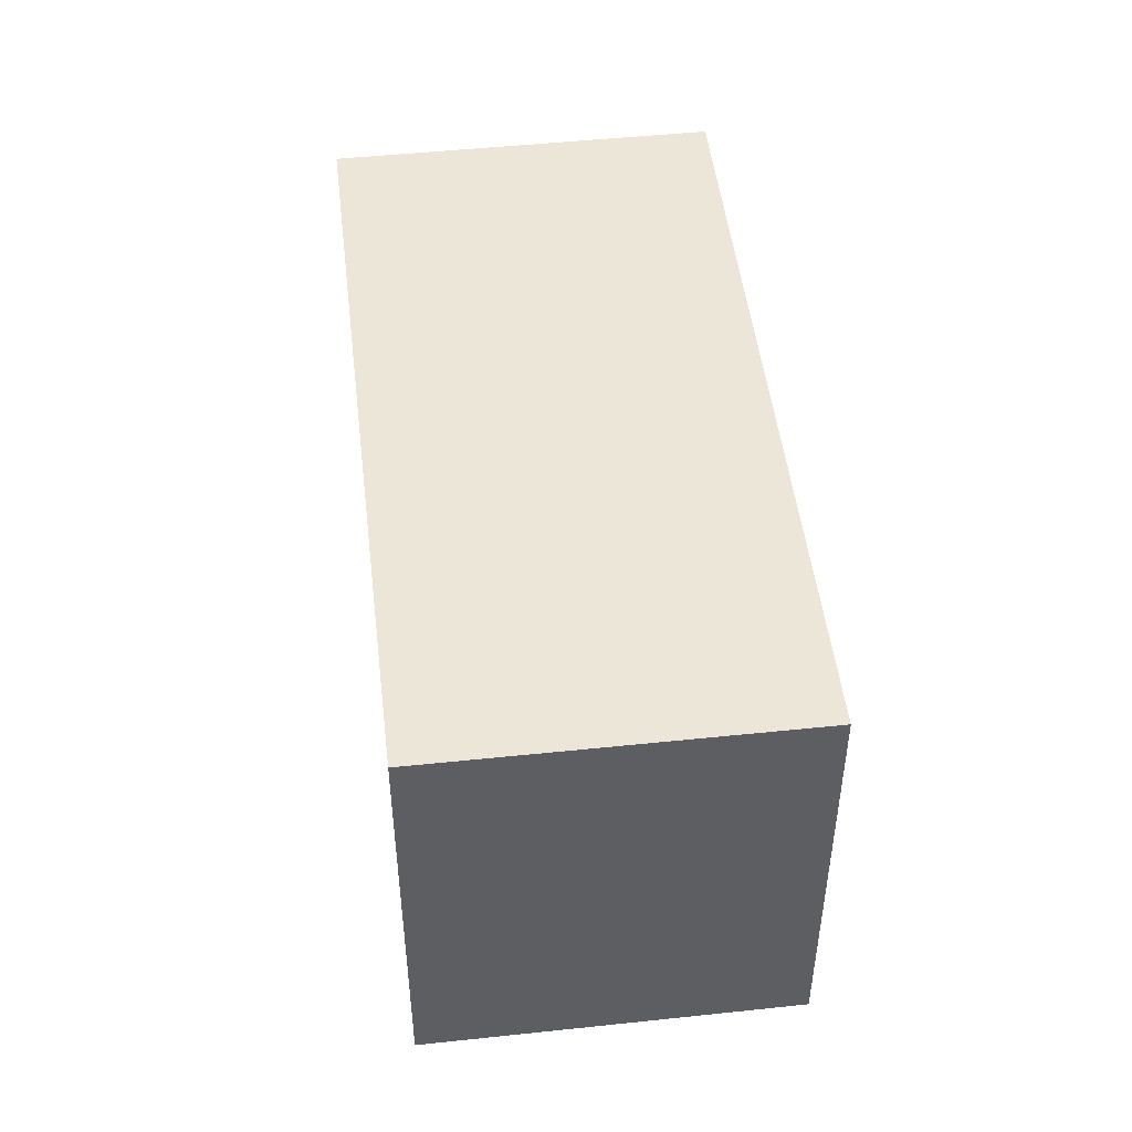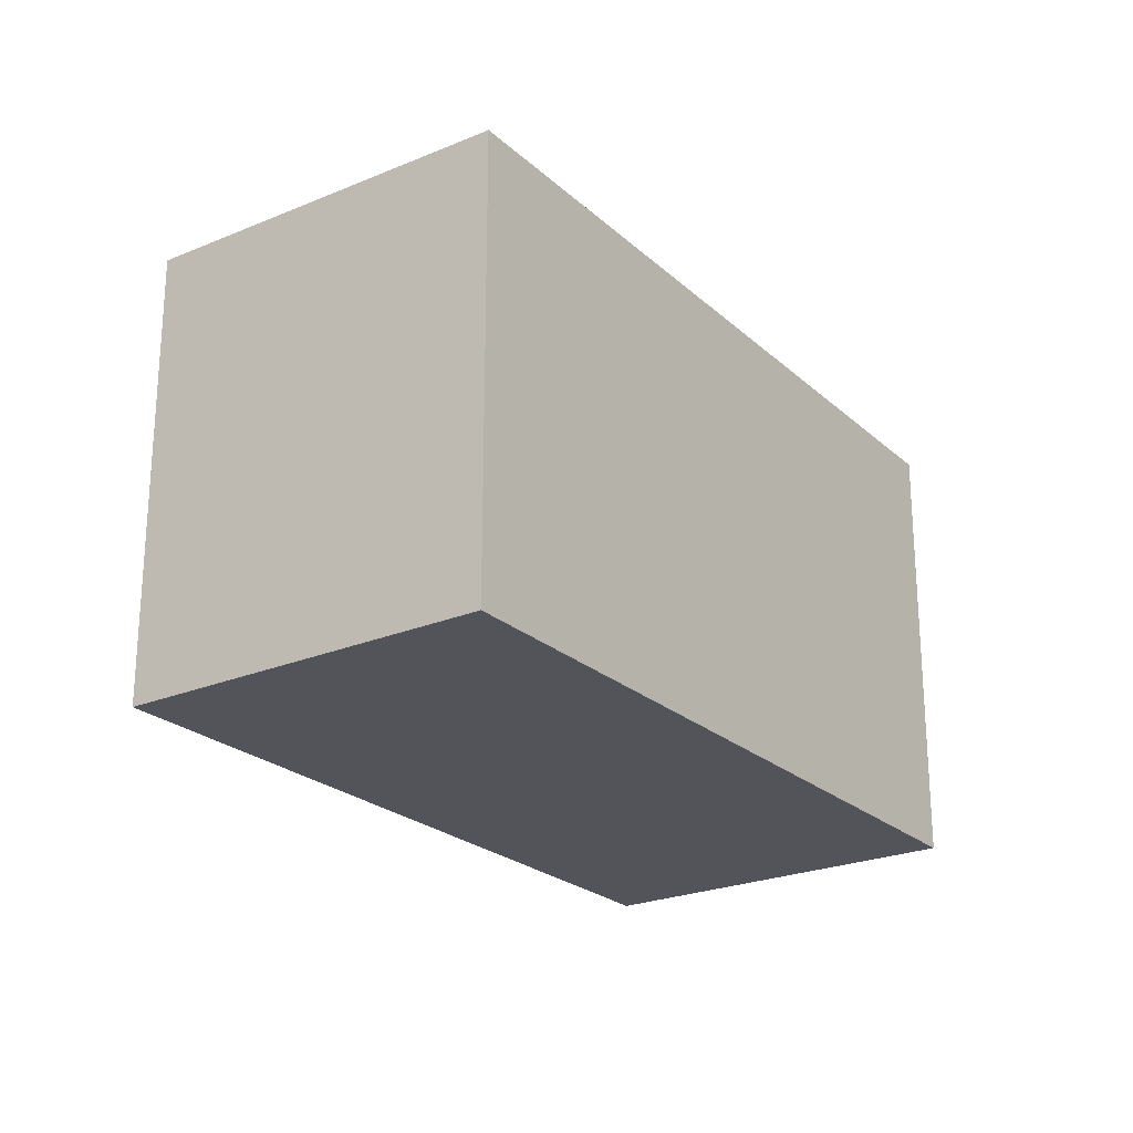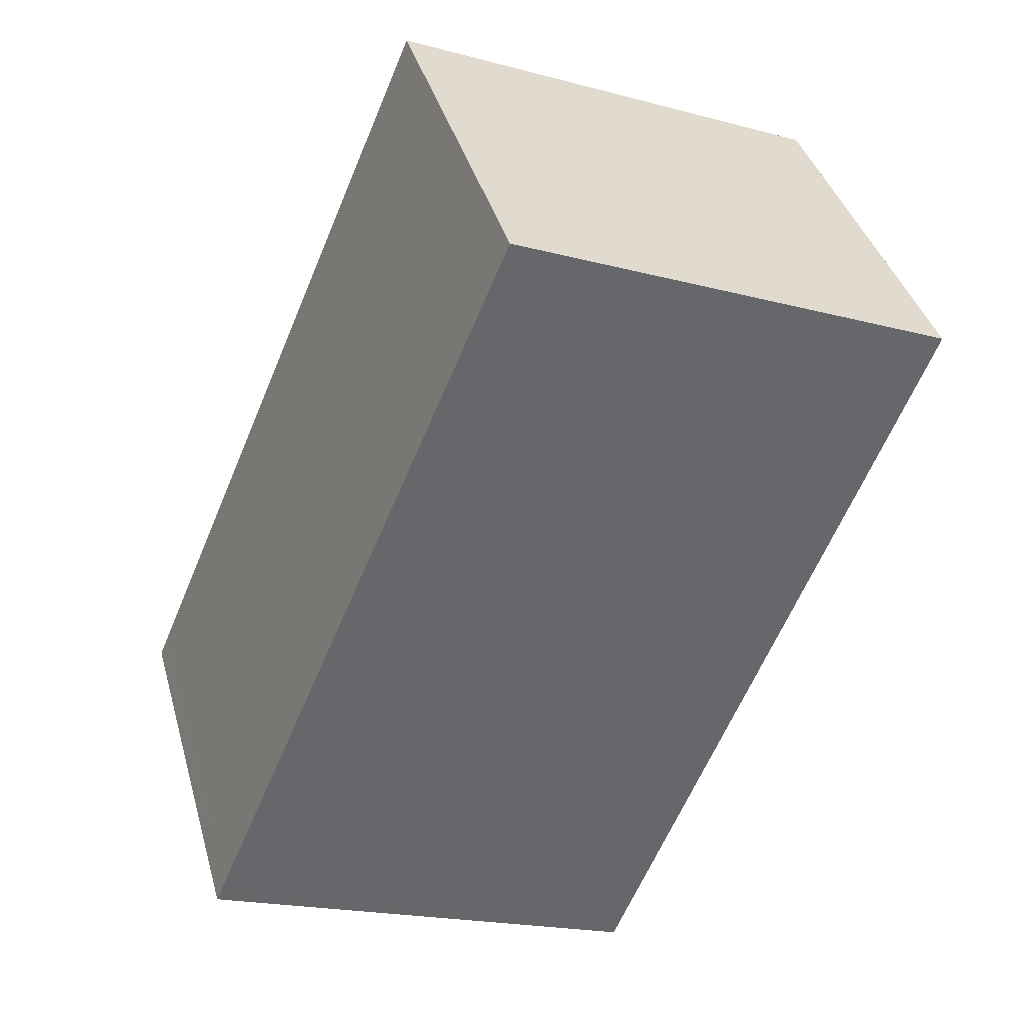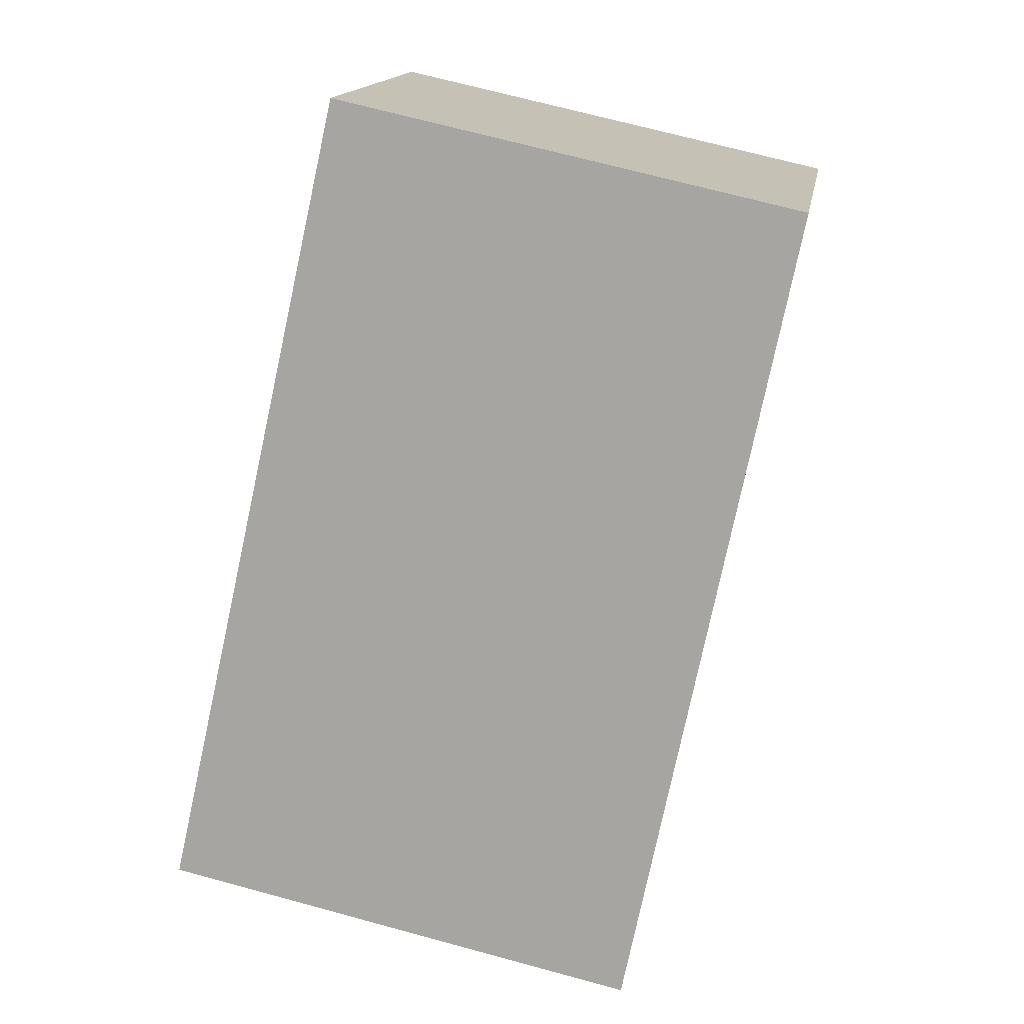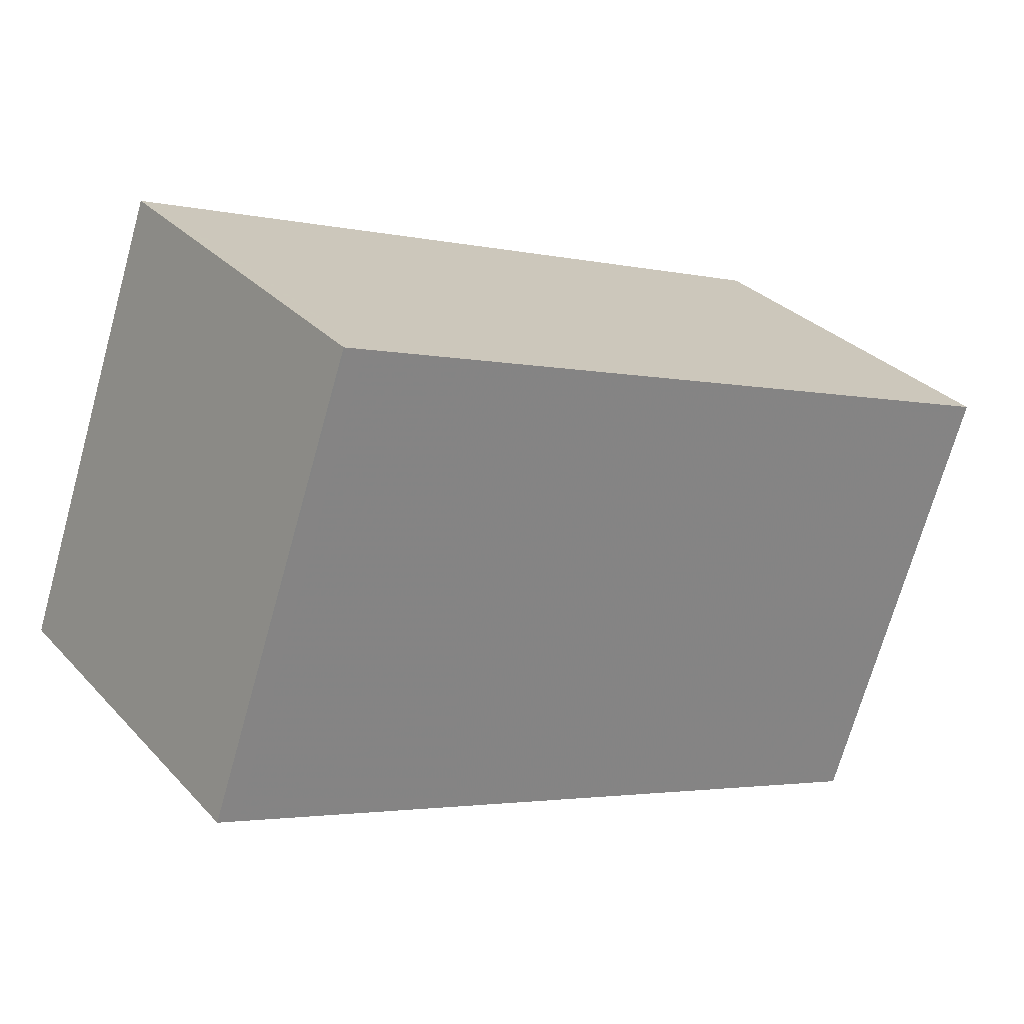
<metadata>
{"format":"obj","ext":"obj","renderer":"f3d","projection":"perspective","resolution":1024,"background":"white","views":[{"elev":49.5,"azim":-61.5,"up":"+Z"},{"elev":-23.8,"azim":-19.7,"up":"+Z"},{"elev":-19.5,"azim":63.5,"up":"+Y"},{"elev":69.9,"azim":-74.8,"up":"+Y"},{"elev":-71.2,"azim":-15.7,"up":"+Y"}]}
</metadata>
<code>
v -2333 -1340 6.112
v -2336 -1336 6.126
v -2327 -1330 5.99
v -2324 -1334 5.975
v -2336 -1336 6.126
v -2333 -1340 6.111
v -2335 -1335 6.117
v -2327 -1330 5.99
v -2333 -1340 6.108
v -2336 -1336 6.123
v -2327 -1330 5.99
v -2324 -1334 5.975
v -2327 -1330 5.99
v -2336 -1336 6.126
v -2333 -1340 6.112
v -2333 -1340 8.882e-16
v -2336 -1336 0
v -2336 -1336 6.126
v -2336 -1336 6.126
v -2336 -1336 0
v -2336 -1336 -8.882e-16
v -2327 -1330 5.99
v -2327 -1330 5.99
v -2327 -1330 0
v -2327 -1330 -8.882e-16
v -2324 -1334 5.975
v -2324 -1334 5.975
v -2324 -1334 0
v -2324 -1334 0
v -2336 -1336 6.123
v -2336 -1336 6.126
v -2336 -1336 -8.882e-16
v -2336 -1336 0
v -2333 -1340 6.112
v -2333 -1340 6.111
v -2333 -1340 0
v -2333 -1340 8.882e-16
v -2327 -1330 5.99
v -2335 -1335 6.117
v -2335 -1335 0
v -2327 -1330 0
v -2324 -1334 5.975
v -2327 -1330 5.99
v -2327 -1330 -8.882e-16
v -2324 -1334 0
v -2333 -1340 6.111
v -2333 -1340 6.108
v -2333 -1340 0
v -2333 -1340 0
v -2335 -1335 6.117
v -2336 -1336 6.123
v -2336 -1336 0
v -2335 -1335 0
v -2333 -1340 6.108
v -2324 -1334 5.975
v -2324 -1334 0
v -2333 -1340 0
v -2327 -1330 5.99
v -2327 -1330 5.99
v -2327 -1330 0
v -2327 -1330 0
v -2333 -1340 0
v -2336 -1336 0
v -2327 -1330 0
v -2324 -1334 0
f 6 1 2 5
f 12 9 10 7 11
f 11 7 13
f 9 6 5 10
f 11 8 4 12
f 13 3 8 11
f 15 16 17 14
f 19 20 21 18
f 23 24 25 22
f 27 28 29 26
f 31 32 33 30
f 35 36 37 34
f 39 40 41 38
f 43 44 45 42
f 47 48 49 46
f 51 52 53 50
f 55 56 57 54
f 59 60 61 58
f 63 64 65 62

</code>
